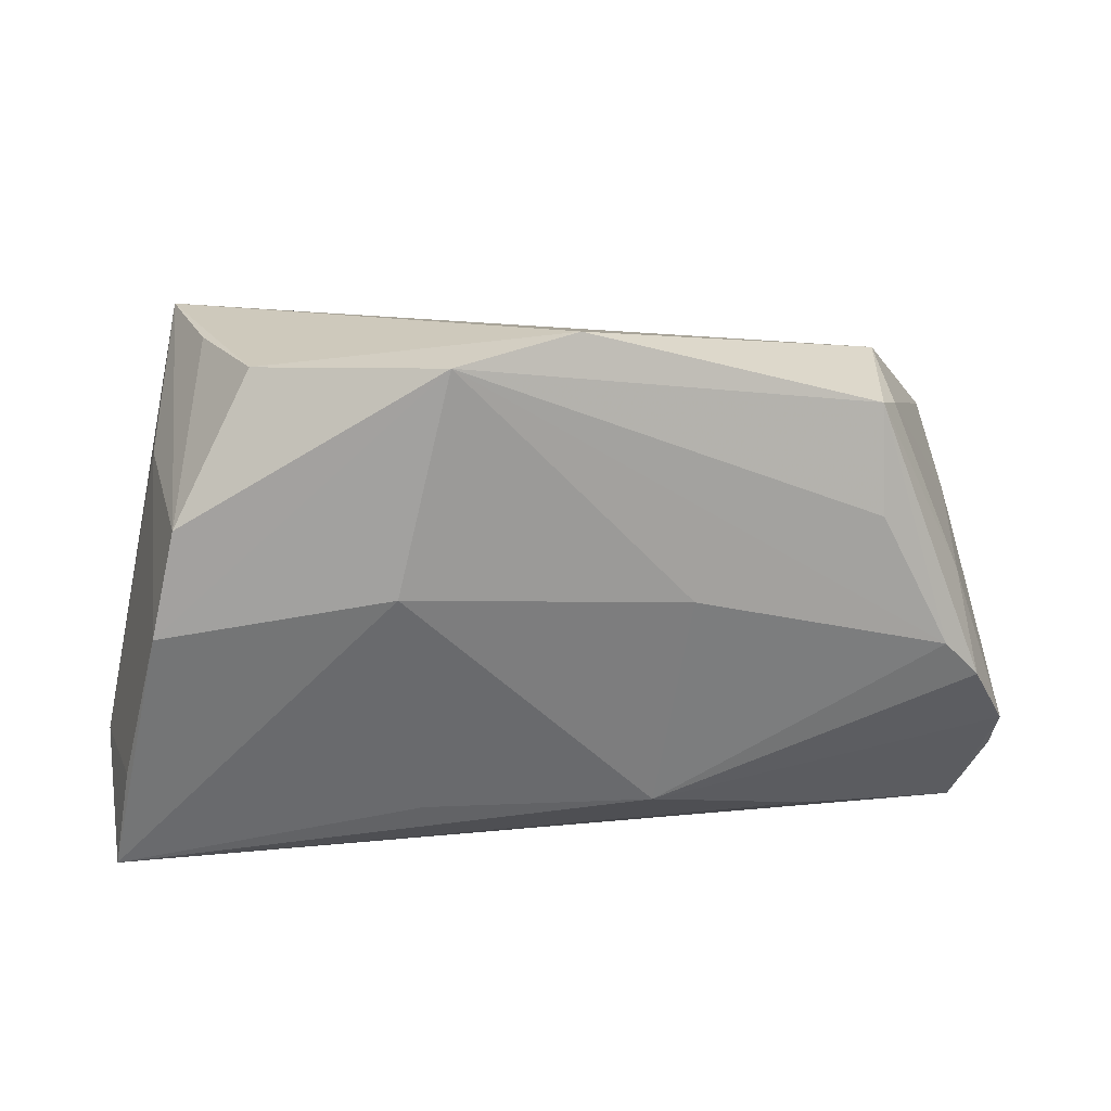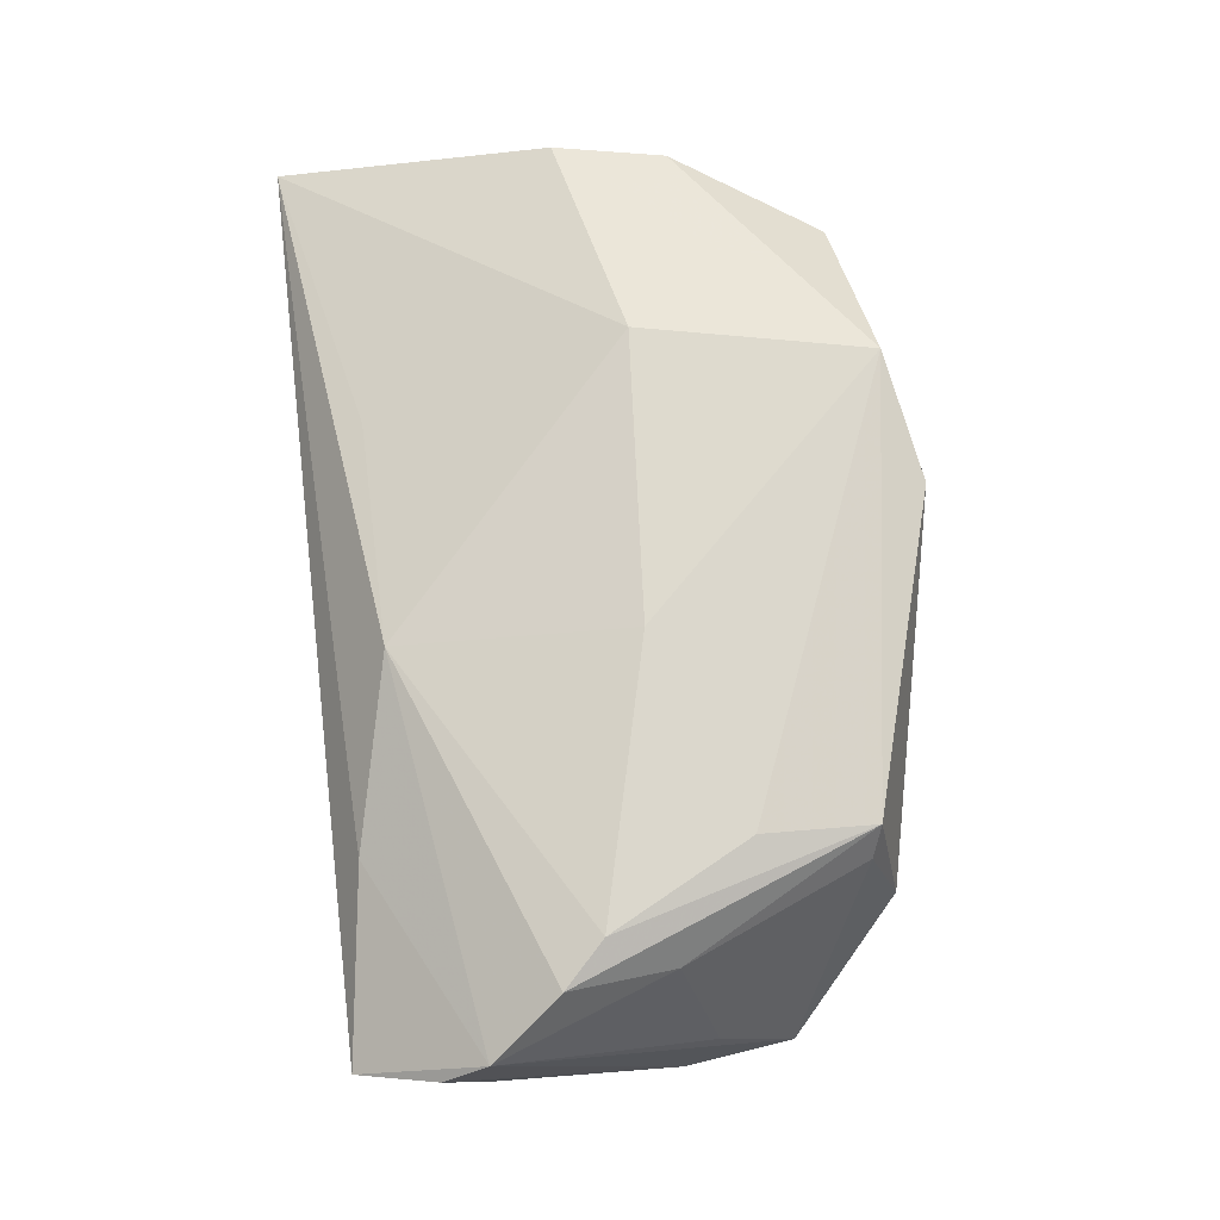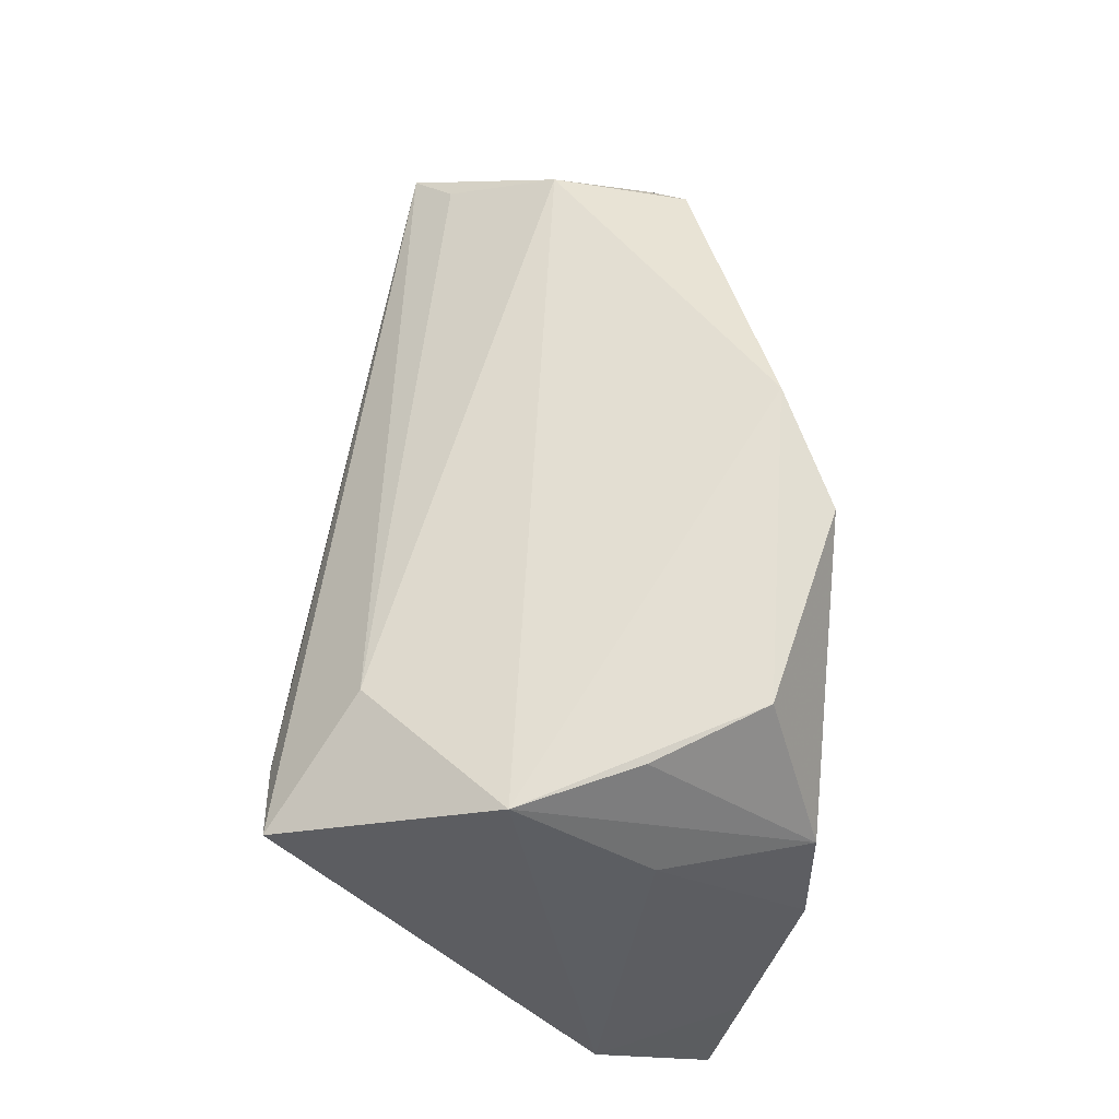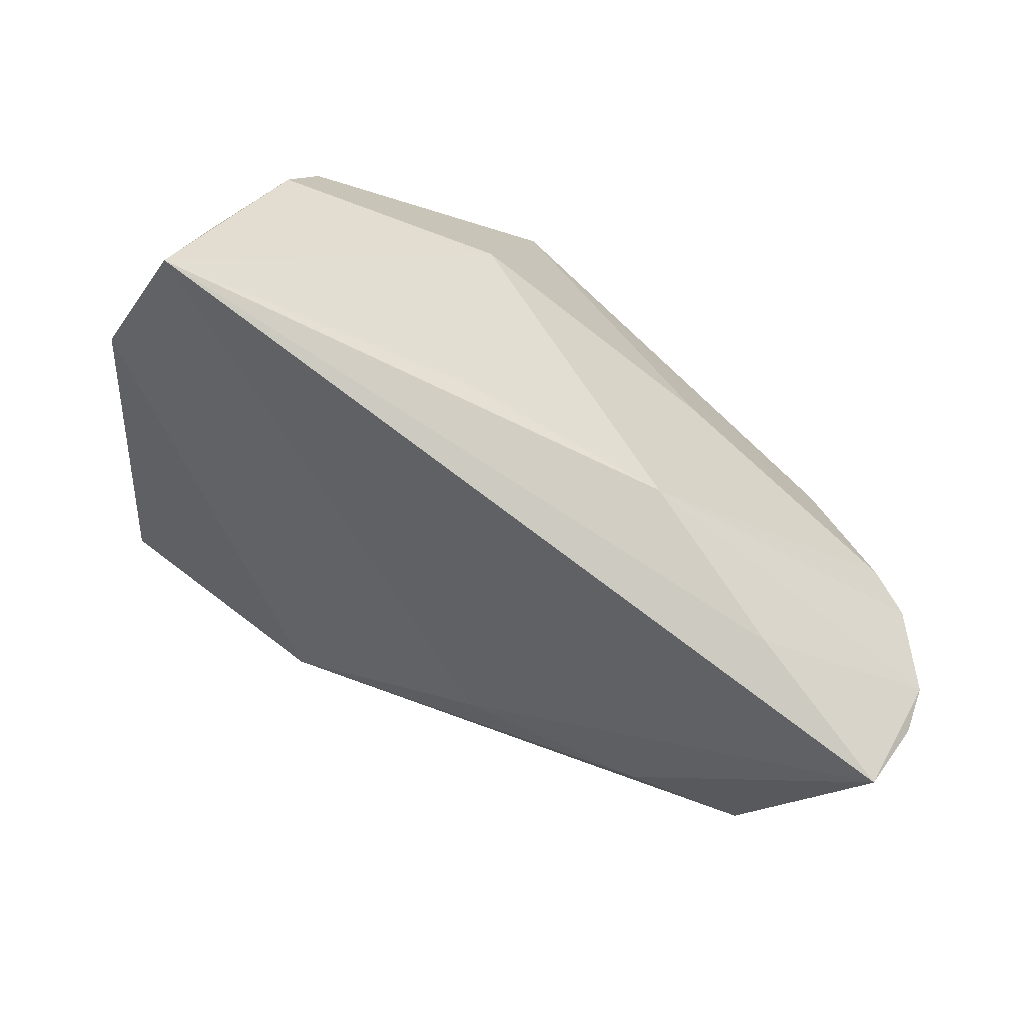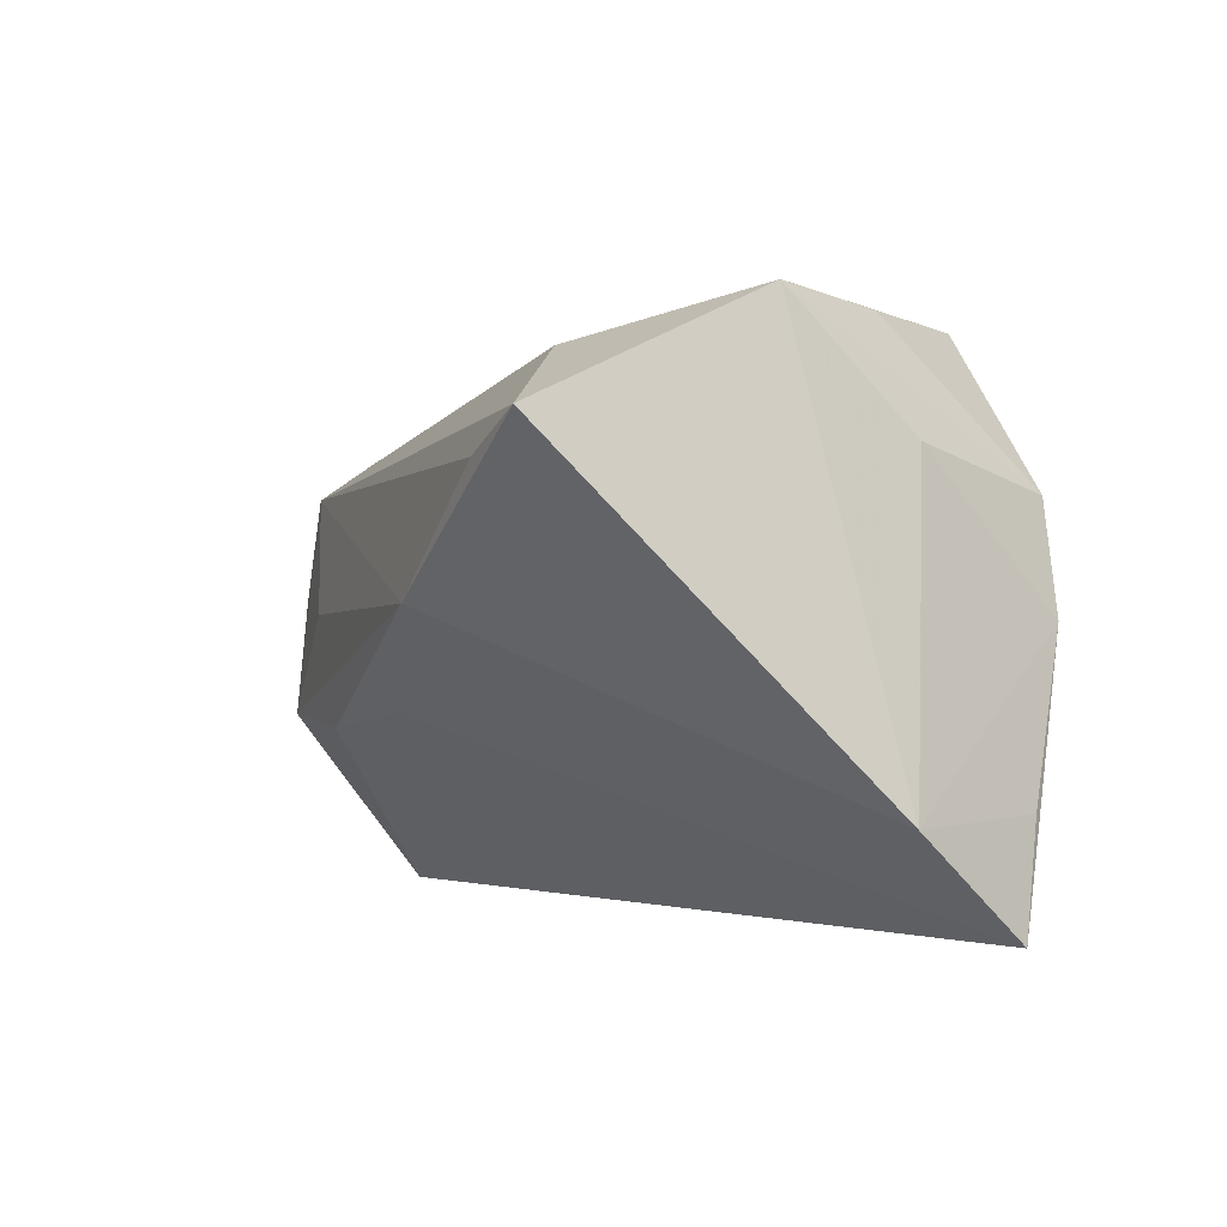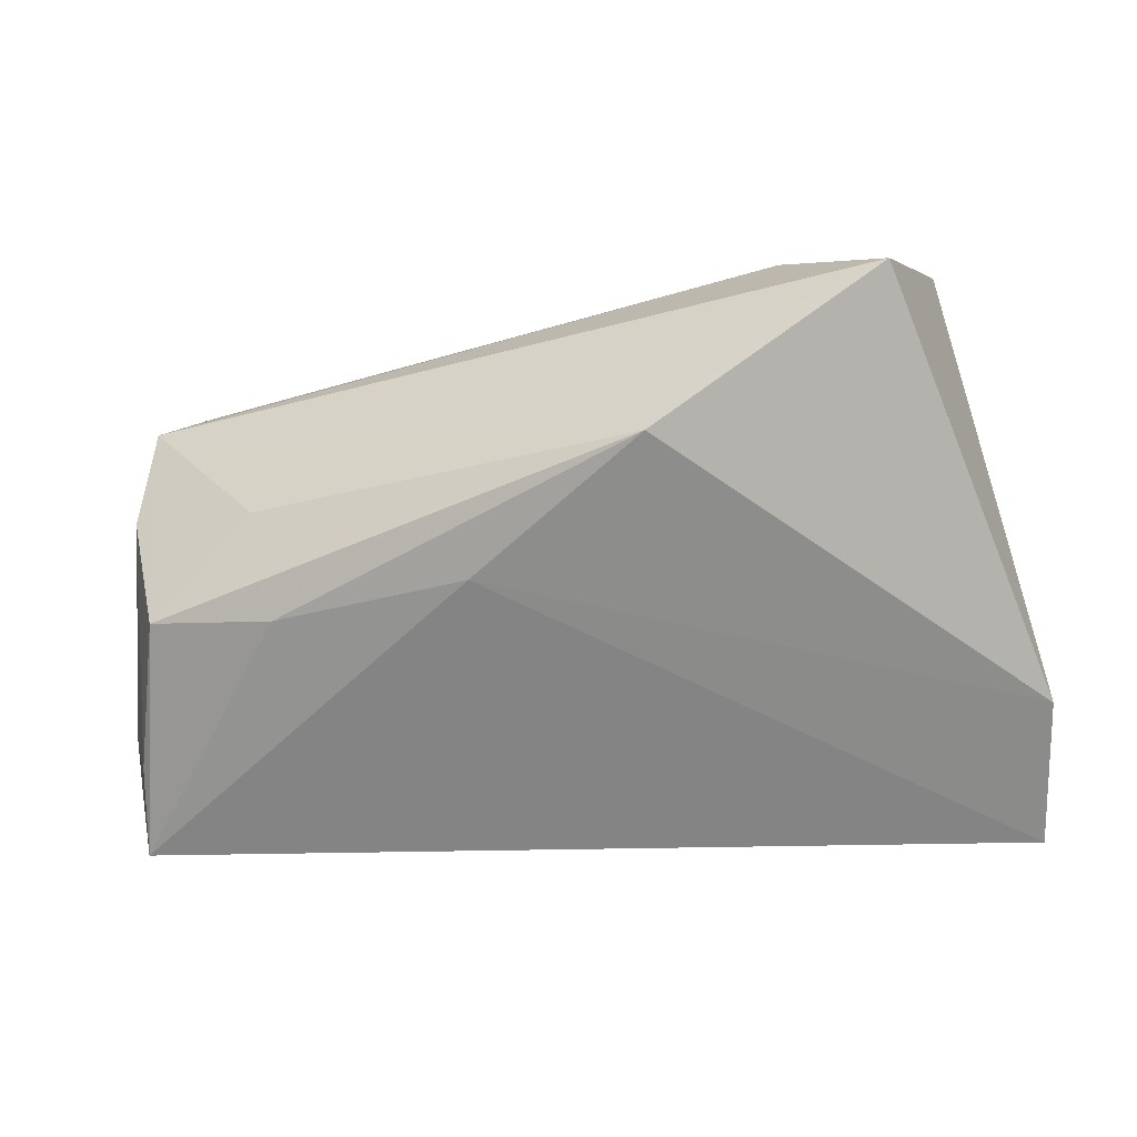
<metadata>
{"format":"obj","ext":"obj","renderer":"f3d","projection":"perspective","resolution":1024,"background":"white","views":[{"elev":17.1,"azim":4.0,"up":"+Y"},{"elev":55.3,"azim":83.0,"up":"+Z"},{"elev":60.2,"azim":-86.3,"up":"+Y"},{"elev":-73.8,"azim":-21.9,"up":"+Y"},{"elev":-1.4,"azim":-112.3,"up":"+Y"},{"elev":-24.5,"azim":-161.6,"up":"+Y"}]}
</metadata>
<code>
v 0.05829 -0.0221 -0.01059
v 0.04453 0.008822 0.01402
v -0.006359 0.03017 0.03103
v -0.04252 -0.003348 0.03103
v -0.03947 0.01026 0.03101
v 0.04625 0.01852 -0.01872
v -0.01302 0.002309 0.03103
v 0.01675 -0.02868 0.01546
v 0.06101 -0.02713 -0.00323
v 0.007253 -0.01354 -0.02663
v -0.01678 -0.001465 -0.03411
v 0.05263 0.001003 -0.02541
v -0.0512 -0.03687 0.02159
v -0.03041 0.02499 -0.02189
v -0.03551 0.01266 -0.03283
v -0.01213 -0.02899 0.01937
v -0.03096 0.02853 0.0244
v 0.04567 0.02168 0.007776
v 0.02169 -0.0002544 0.02152
v 0.05758 -0.01338 0.008186
v 0.05472 -0.0005285 0.00496
v -0.04634 0.03059 -0.003787
v 0.04804 -0.01424 -0.02811
v -0.05534 -0.02429 0.006789
v 0.05444 0.004538 -0.01474
v -0.04598 0.01495 0.01254
v 0.03204 -0.01577 -0.02739
v 0.03634 -0.03383 0.00323
v 0.0435 0.02595 -0.004799
v 0.05656 -0.03687 -0.008463
v 0.05133 0.01419 -0.02407
v 0.04399 0.02267 0.01224
v 0.05316 -0.008414 0.01106
v 0.06176 -0.02179 0.0012
v -0.04846 -0.0234 0.02447
v 0.008028 0.03328 0.02427
v -0.03945 0.02919 0.01078
v 0.05453 -0.02788 -0.01528
v 0.03506 -0.001506 -0.02881
v -0.04545 0.01701 -0.0319
f 22 29 14
f 40 11 24
f 24 22 40
f 40 22 14
f 26 22 24
f 29 22 36
f 3 32 36
f 36 32 29
f 31 40 14
f 34 12 31
f 34 21 20
f 20 21 32
f 20 8 34
f 9 12 34
f 34 30 9
f 23 31 12
f 4 7 3
f 13 7 4
f 4 26 24
f 3 36 17
f 17 36 22
f 11 40 15
f 15 31 11
f 40 31 15
f 14 29 6
f 6 31 14
f 29 31 6
f 32 21 18
f 29 32 18
f 18 31 29
f 25 21 34
f 34 31 25
f 25 18 21
f 31 18 25
f 16 7 13
f 13 8 16
f 16 8 7
f 13 30 28
f 28 8 13
f 28 30 34
f 34 8 28
f 7 8 19
f 3 7 19
f 12 9 1
f 1 9 30
f 11 23 27
f 27 23 30
f 11 31 39
f 39 23 11
f 31 23 39
f 24 13 35
f 35 4 24
f 13 4 35
f 22 26 5
f 26 4 5
f 5 4 3
f 3 17 5
f 2 32 3
f 30 23 38
f 38 1 30
f 38 23 12
f 12 1 38
f 11 27 10
f 10 27 30
f 10 30 13
f 24 11 10
f 10 13 24
f 37 17 22
f 22 5 37
f 37 5 17
f 3 19 33
f 33 2 3
f 8 20 33
f 33 19 8
f 33 20 32
f 32 2 33

</code>
